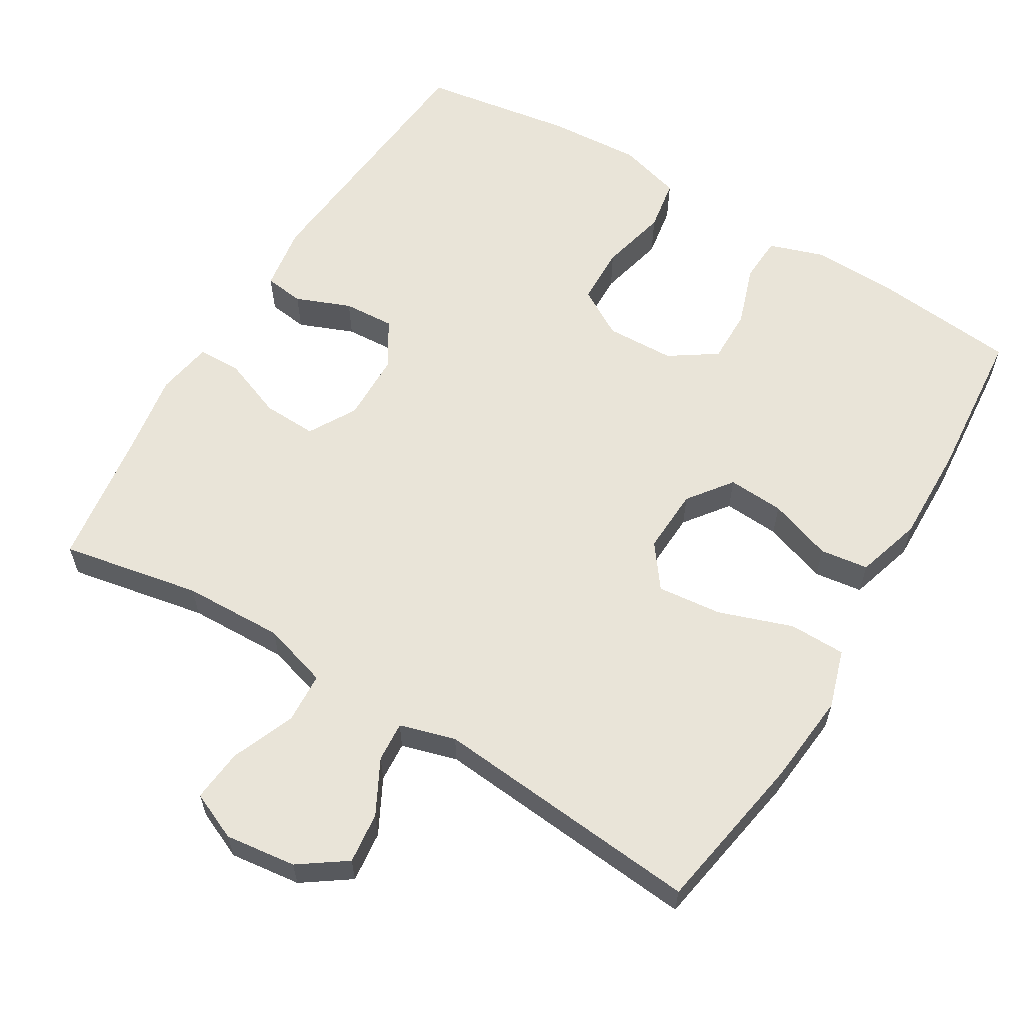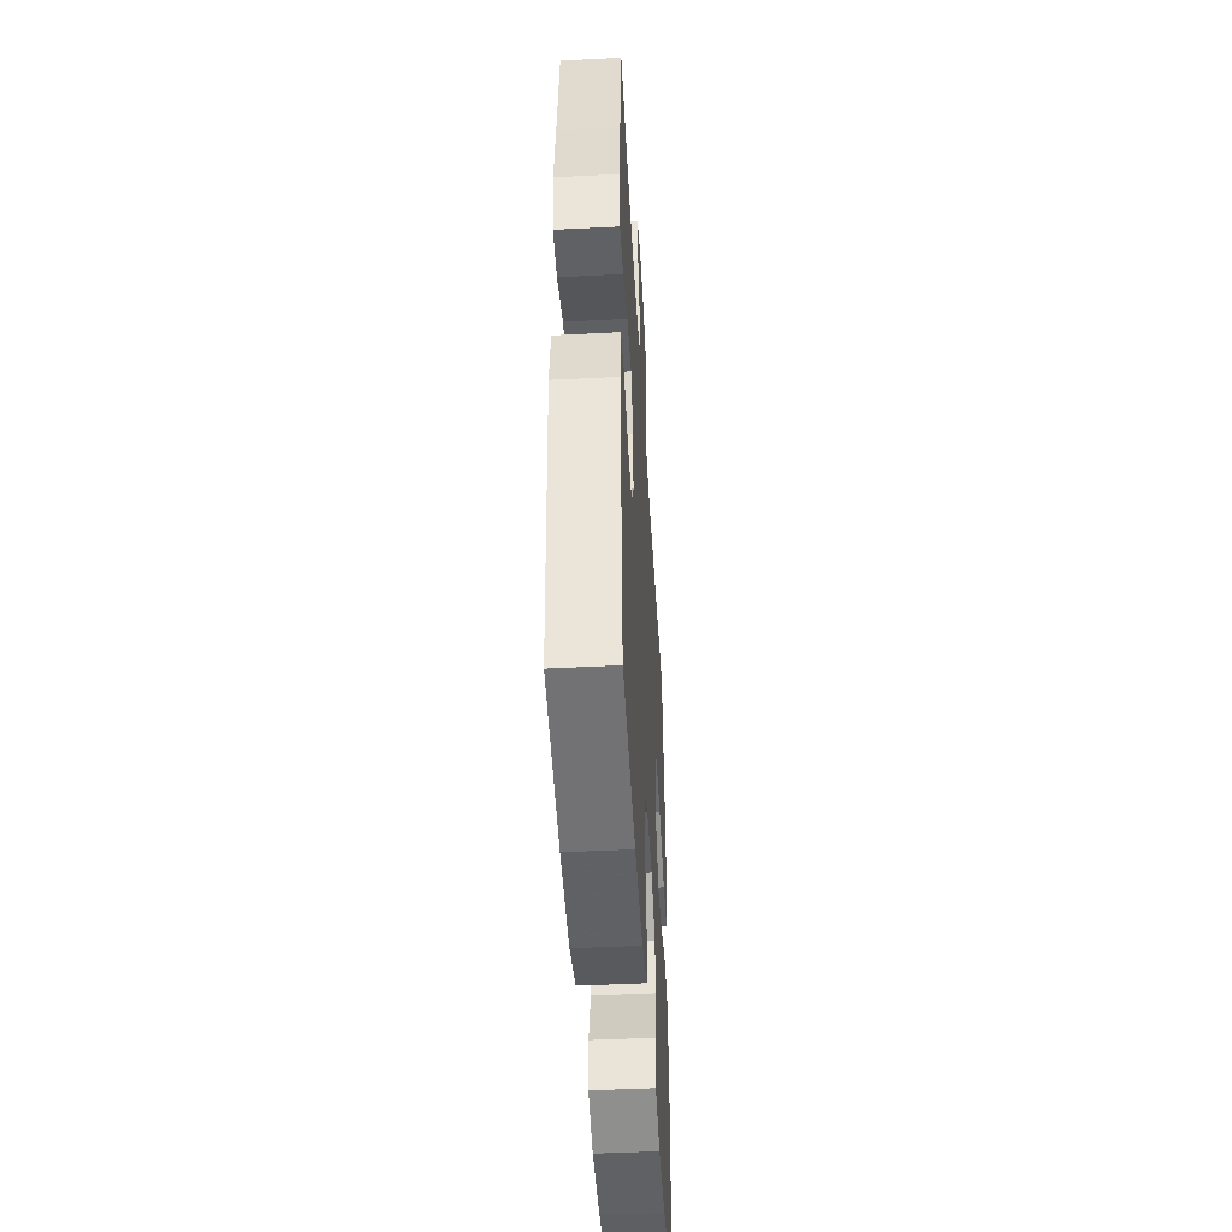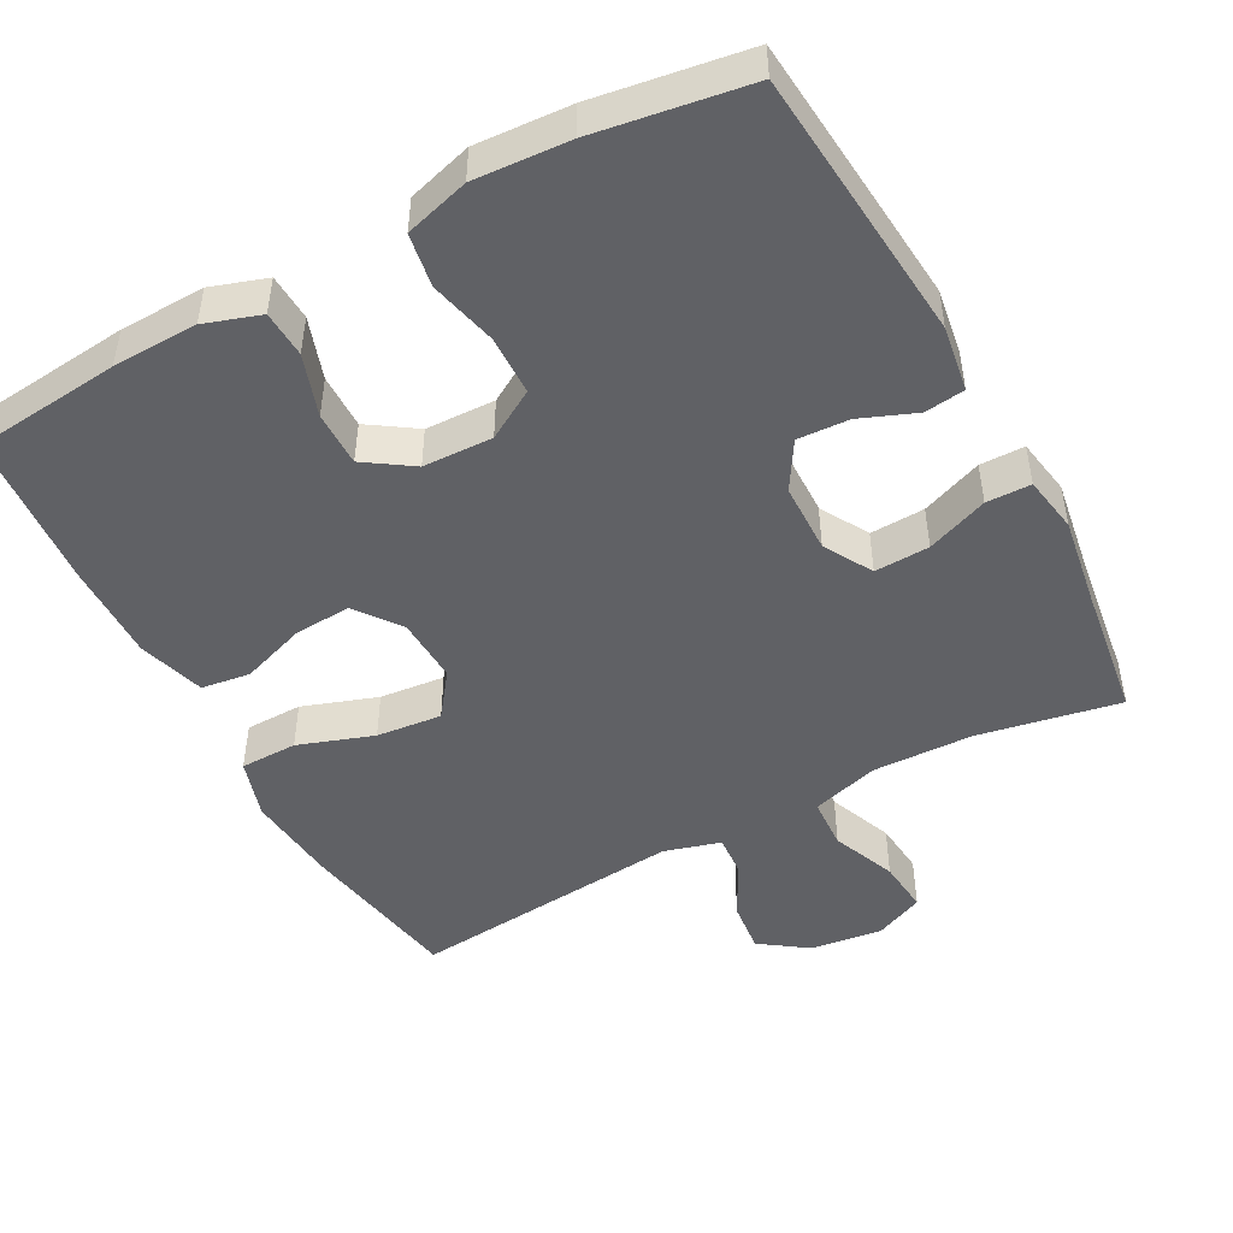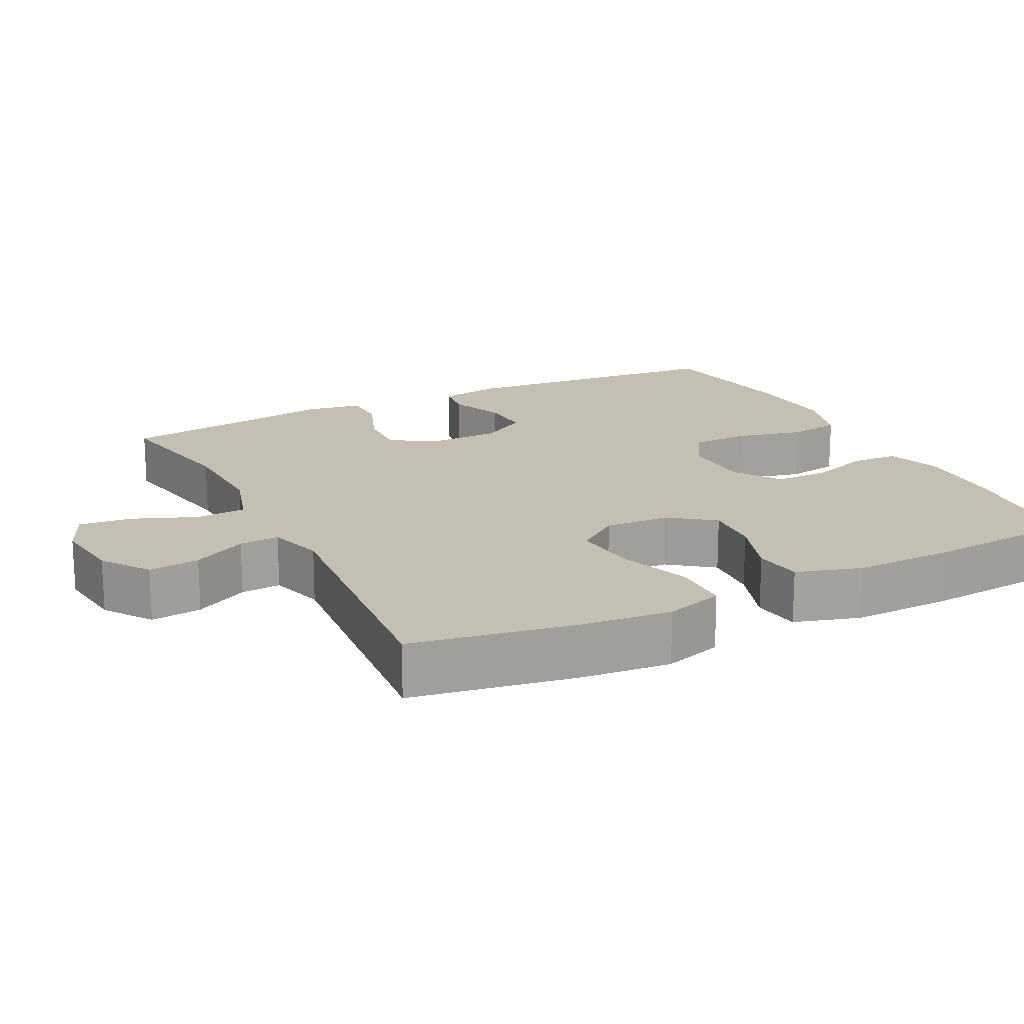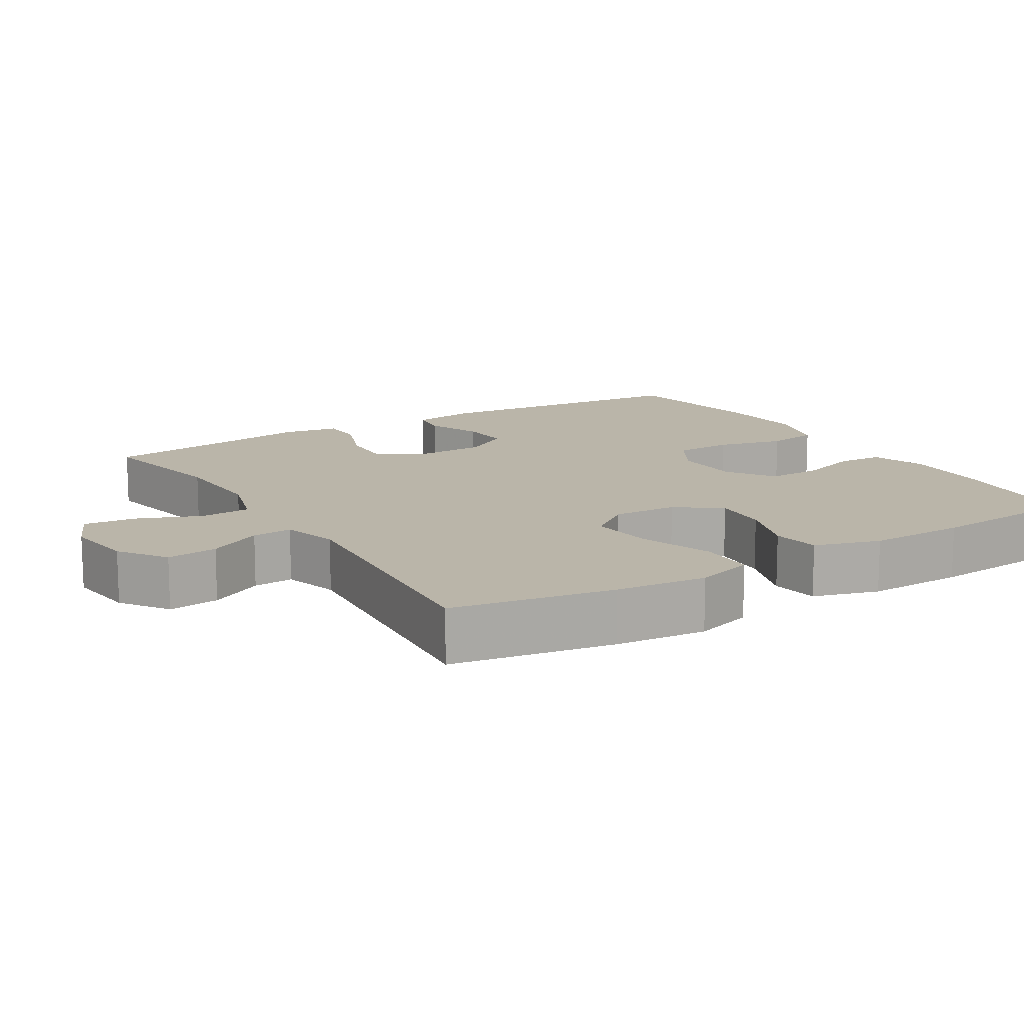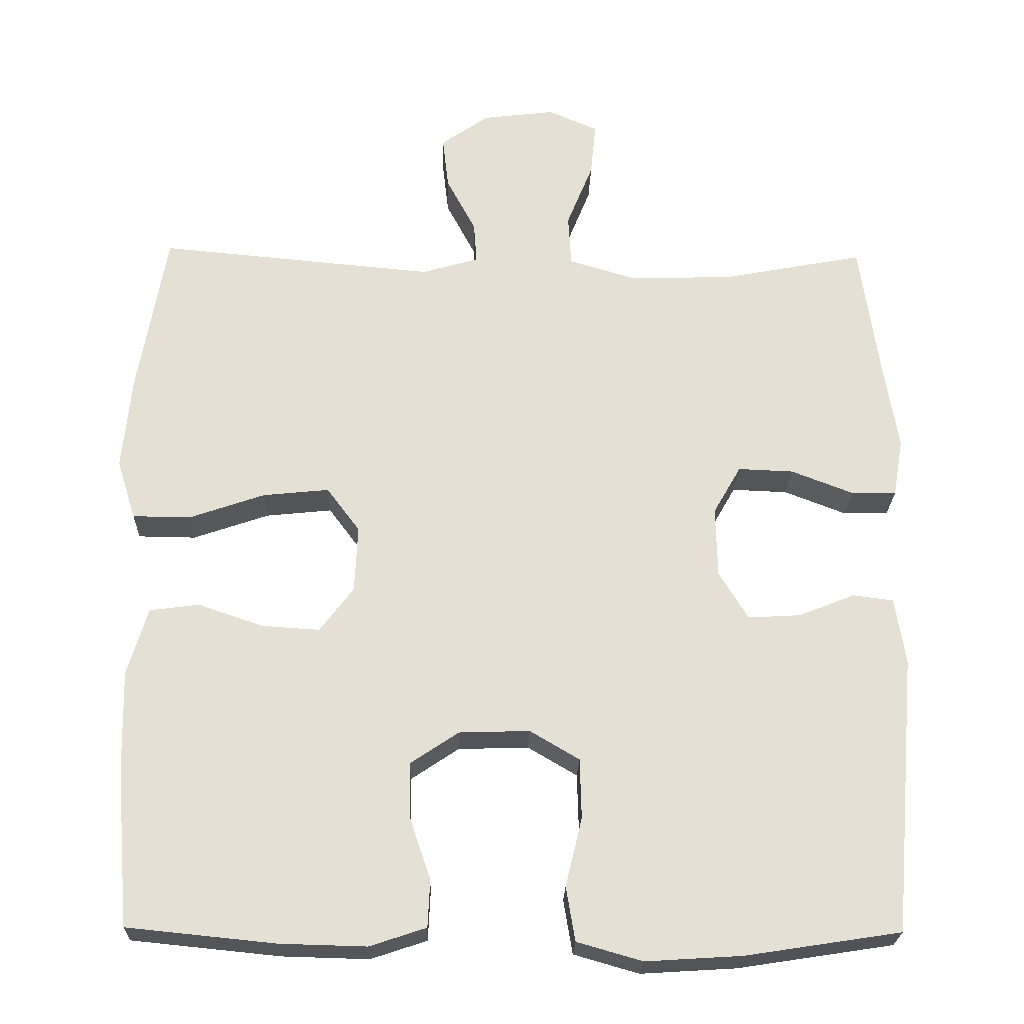
<metadata>
{"format":"obj","ext":"obj","renderer":"f3d","projection":"perspective","resolution":1024,"background":"white","views":[{"elev":60.4,"azim":31.1,"up":"+Y"},{"elev":-46.9,"azim":-86.7,"up":"+Z"},{"elev":-48.0,"azim":-151.6,"up":"+Y"},{"elev":17.9,"azim":63.3,"up":"+Y"},{"elev":13.6,"azim":58.5,"up":"+Y"},{"elev":-24.0,"azim":178.5,"up":"+Z"}]}
</metadata>
<code>
v -0.5 0.07 -0.5
v -0.532 0.07 -0.129
v -0.518 0.07 -0.04
v -0.464 0.07 -0.033
v -0.389 0.07 -0.063
v -0.319 0.07 -0.067
v -0.28 0.07 -0.003
v -0.278 0.07 0.091
v -0.315 0.07 0.156
v -0.389 0.07 0.153
v -0.472 0.07 0.121
v -0.532 0.07 0.122
v -0.545 0.07 0.199
v -0.526 0.07 0.317
v -0.5 0.07 0.5
v -0.31 0.07 0.464
v -0.173 0.07 0.46
v -0.083 0.07 0.487
v -0.079 0.07 0.556
v -0.114 0.07 0.643
v -0.121 0.07 0.715
v -0.055 0.07 0.744
v 0.042 0.07 0.732
v 0.106 0.07 0.687
v 0.098 0.07 0.617
v 0.059 0.07 0.543
v 0.055 0.07 0.488
v 0.131 0.07 0.466
v 0.5 0.07 0.5
v 0.538 0.07 0.279
v 0.55 0.07 0.154
v 0.525 0.07 0.074
v 0.448 0.07 0.073
v 0.347 0.07 0.108
v 0.259 0.07 0.117
v 0.215 0.07 0.058
v 0.219 0.07 -0.031
v 0.264 0.07 -0.091
v 0.341 0.07 -0.086
v 0.428 0.07 -0.056
v 0.494 0.07 -0.065
v 0.521 0.07 -0.155
v 0.518 0.07 -0.289
v 0.5 0.07 -0.5
v 0.302 0.07 -0.52
v 0.187 0.07 -0.523
v 0.112 0.07 -0.498
v 0.109 0.07 -0.435
v 0.137 0.07 -0.352
v 0.138 0.07 -0.278
v 0.074 0.07 -0.235
v -0.02 0.07 -0.232
v -0.086 0.07 -0.271
v -0.088 0.07 -0.351
v -0.066 0.07 -0.443
v -0.078 0.07 -0.515
v -0.165 0.07 -0.54
v -0.293 0.07 -0.532
v -0.5 0 -0.5
v -0.532 0 -0.129
v -0.518 0 -0.04
v -0.464 0 -0.033
v -0.389 0 -0.063
v -0.319 0 -0.067
v -0.28 0 -0.003
v -0.278 0 0.091
v -0.315 0 0.156
v -0.389 0 0.153
v -0.472 0 0.121
v -0.532 0 0.122
v -0.545 0 0.199
v -0.526 0 0.317
v -0.5 0 0.5
v -0.31 0 0.464
v -0.173 0 0.46
v -0.083 0 0.487
v -0.079 0 0.556
v -0.114 0 0.643
v -0.121 0 0.715
v -0.055 0 0.744
v 0.042 0 0.732
v 0.106 0 0.687
v 0.098 0 0.617
v 0.059 0 0.543
v 0.055 0 0.488
v 0.131 0 0.466
v 0.5 0 0.5
v 0.538 0 0.279
v 0.55 0 0.154
v 0.525 0 0.074
v 0.448 0 0.073
v 0.347 0 0.108
v 0.259 0 0.117
v 0.215 0 0.058
v 0.219 0 -0.031
v 0.264 0 -0.091
v 0.341 0 -0.086
v 0.428 0 -0.056
v 0.494 0 -0.065
v 0.521 0 -0.155
v 0.518 0 -0.289
v 0.5 0 -0.5
v 0.302 0 -0.52
v 0.187 0 -0.523
v 0.112 0 -0.498
v 0.109 0 -0.435
v 0.137 0 -0.352
v 0.138 0 -0.278
v 0.074 0 -0.235
v -0.02 0 -0.232
v -0.086 0 -0.271
v -0.088 0 -0.351
v -0.066 0 -0.443
v -0.078 0 -0.515
v -0.165 0 -0.54
v -0.293 0 -0.532
f 3 4 5
f 2 3 5
f 1 2 5
f 58 1 5
f 57 58 5
f 56 57 5
f 55 56 5
f 54 55 5
f 53 54 5 6
f 52 53 6 7
f 51 52 7 8
f 50 51 8 9
f 47 48 49
f 46 47 49
f 45 46 49
f 44 45 49
f 43 44 49
f 42 43 49
f 41 42 49
f 40 41 49
f 39 40 49
f 38 39 49 50
f 37 38 50 9
f 32 33 34
f 31 32 34
f 30 31 34
f 29 30 34
f 28 29 34
f 27 28 34 35
f 24 25 26
f 23 24 26
f 22 23 26
f 21 22 26
f 20 21 26
f 19 20 26
f 18 19 26 27
f 27 35 36
f 18 27 36
f 17 18 36
f 14 15 16
f 14 16 17
f 13 14 17
f 12 13 17
f 11 12 17
f 10 11 17
f 17 36 37 9
f 9 10 17
f 63 62 61
f 63 61 60
f 63 60 59
f 63 59 116
f 63 116 115
f 63 115 114
f 63 114 113
f 63 113 112
f 64 63 112 111
f 65 64 111 110
f 66 65 110 109
f 67 66 109 108
f 107 106 105
f 107 105 104
f 107 104 103
f 107 103 102
f 107 102 101
f 107 101 100
f 107 100 99
f 107 99 98
f 107 98 97
f 108 107 97 96
f 67 108 96 95
f 92 91 90
f 92 90 89
f 92 89 88
f 92 88 87
f 92 87 86
f 93 92 86 85
f 84 83 82
f 84 82 81
f 84 81 80
f 84 80 79
f 84 79 78
f 84 78 77
f 85 84 77 76
f 94 93 85
f 94 85 76
f 94 76 75
f 74 73 72
f 75 74 72
f 75 72 71
f 75 71 70
f 75 70 69
f 75 69 68
f 67 95 94 75
f 75 68 67
f 1 59 60 2
f 2 60 61 3
f 3 61 62 4
f 4 62 63 5
f 5 63 64 6
f 6 64 65 7
f 7 65 66 8
f 8 66 67 9
f 9 67 68 10
f 10 68 69 11
f 11 69 70 12
f 12 70 71 13
f 13 71 72 14
f 14 72 73 15
f 15 73 74 16
f 16 74 75 17
f 17 75 76 18
f 18 76 77 19
f 19 77 78 20
f 20 78 79 21
f 21 79 80 22
f 22 80 81 23
f 23 81 82 24
f 24 82 83 25
f 25 83 84 26
f 26 84 85 27
f 27 85 86 28
f 28 86 87 29
f 29 87 88 30
f 30 88 89 31
f 31 89 90 32
f 32 90 91 33
f 33 91 92 34
f 34 92 93 35
f 35 93 94 36
f 36 94 95 37
f 37 95 96 38
f 38 96 97 39
f 39 97 98 40
f 40 98 99 41
f 41 99 100 42
f 42 100 101 43
f 43 101 102 44
f 44 102 103 45
f 45 103 104 46
f 46 104 105 47
f 47 105 106 48
f 48 106 107 49
f 49 107 108 50
f 50 108 109 51
f 51 109 110 52
f 52 110 111 53
f 53 111 112 54
f 54 112 113 55
f 55 113 114 56
f 56 114 115 57
f 57 115 116 58
f 58 116 59 1

</code>
